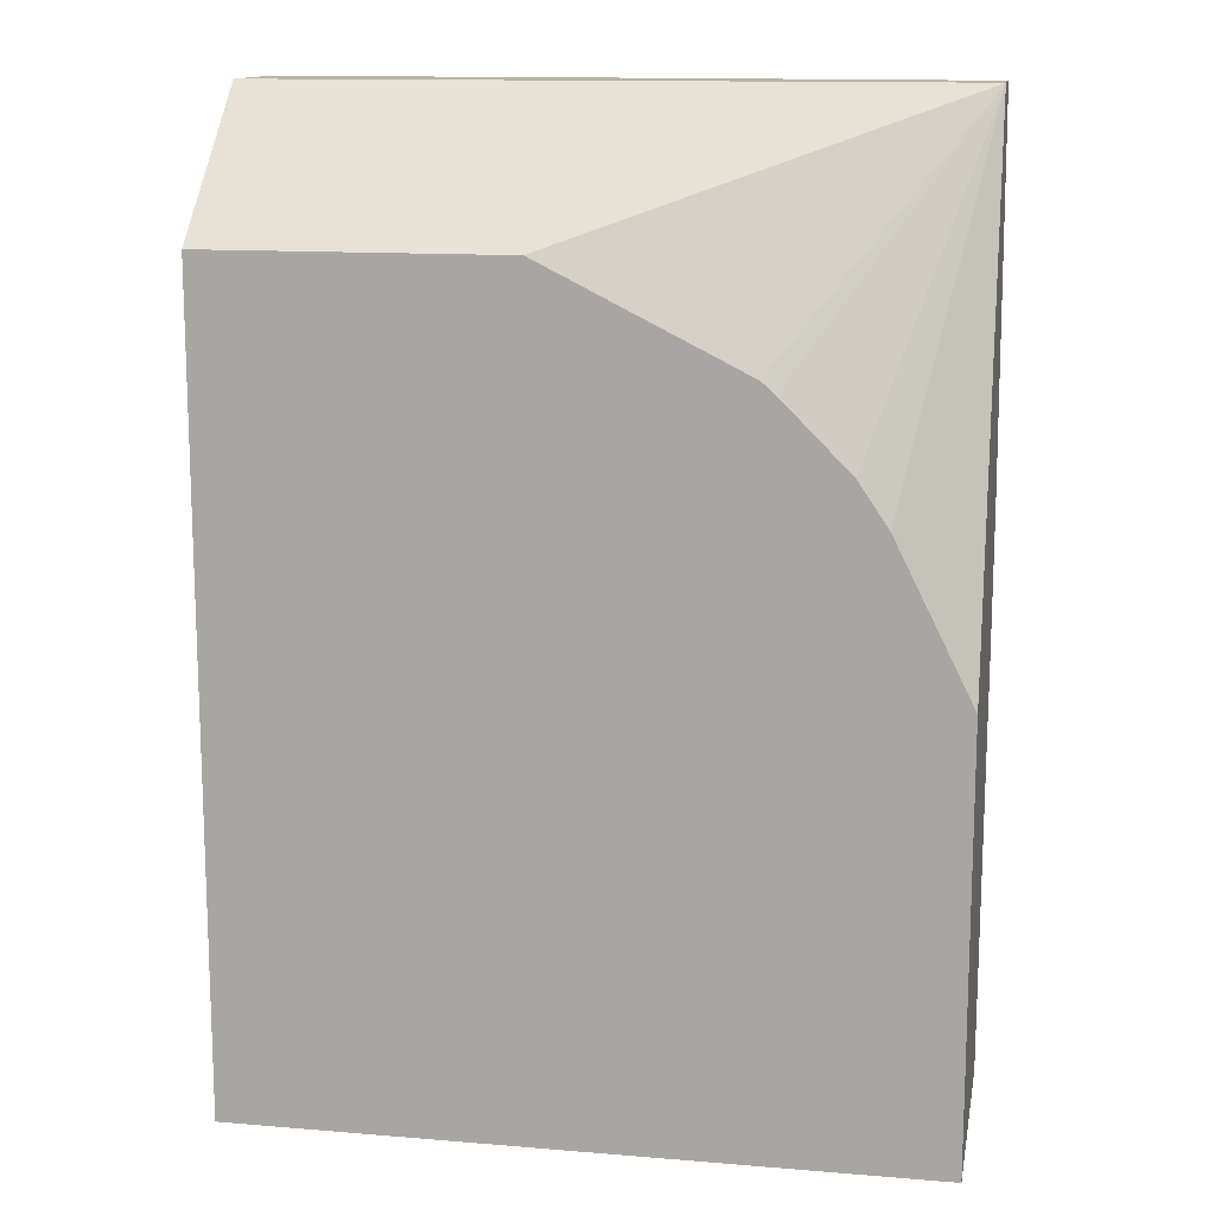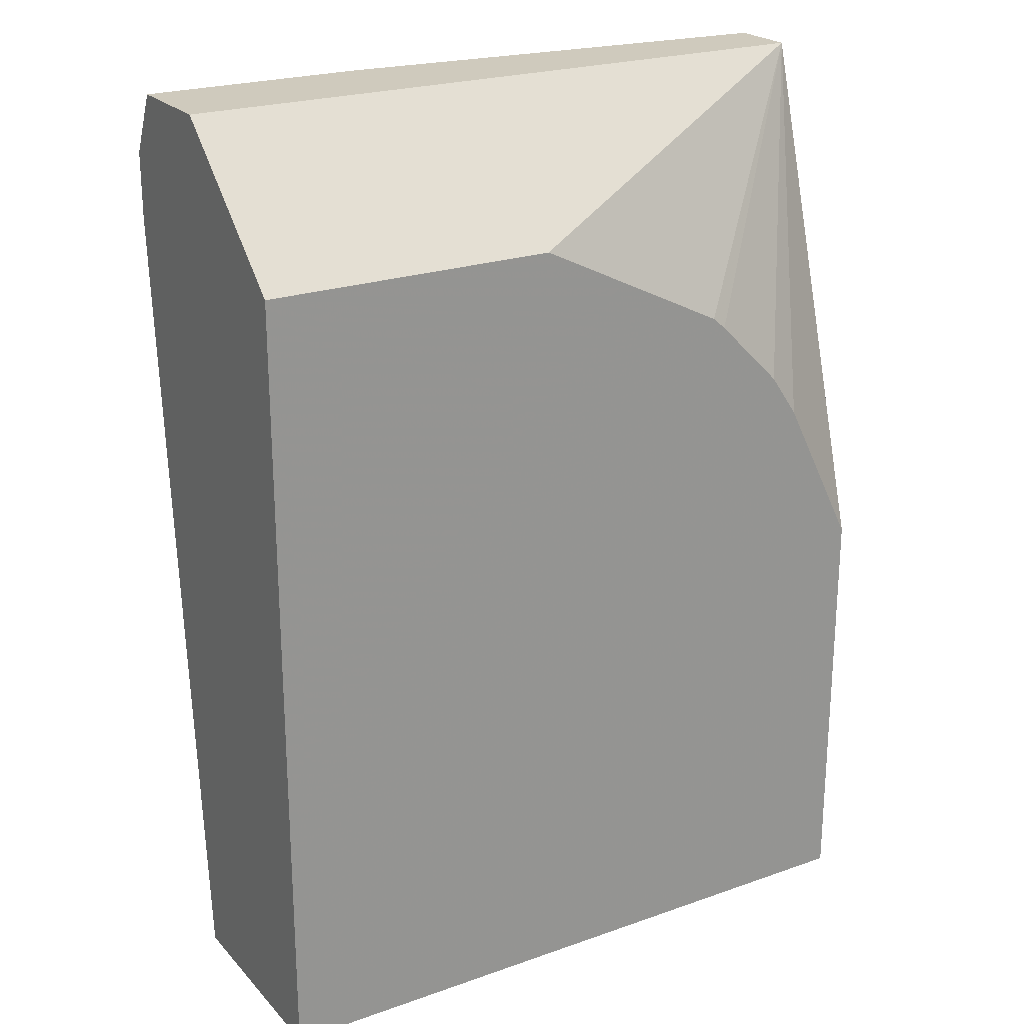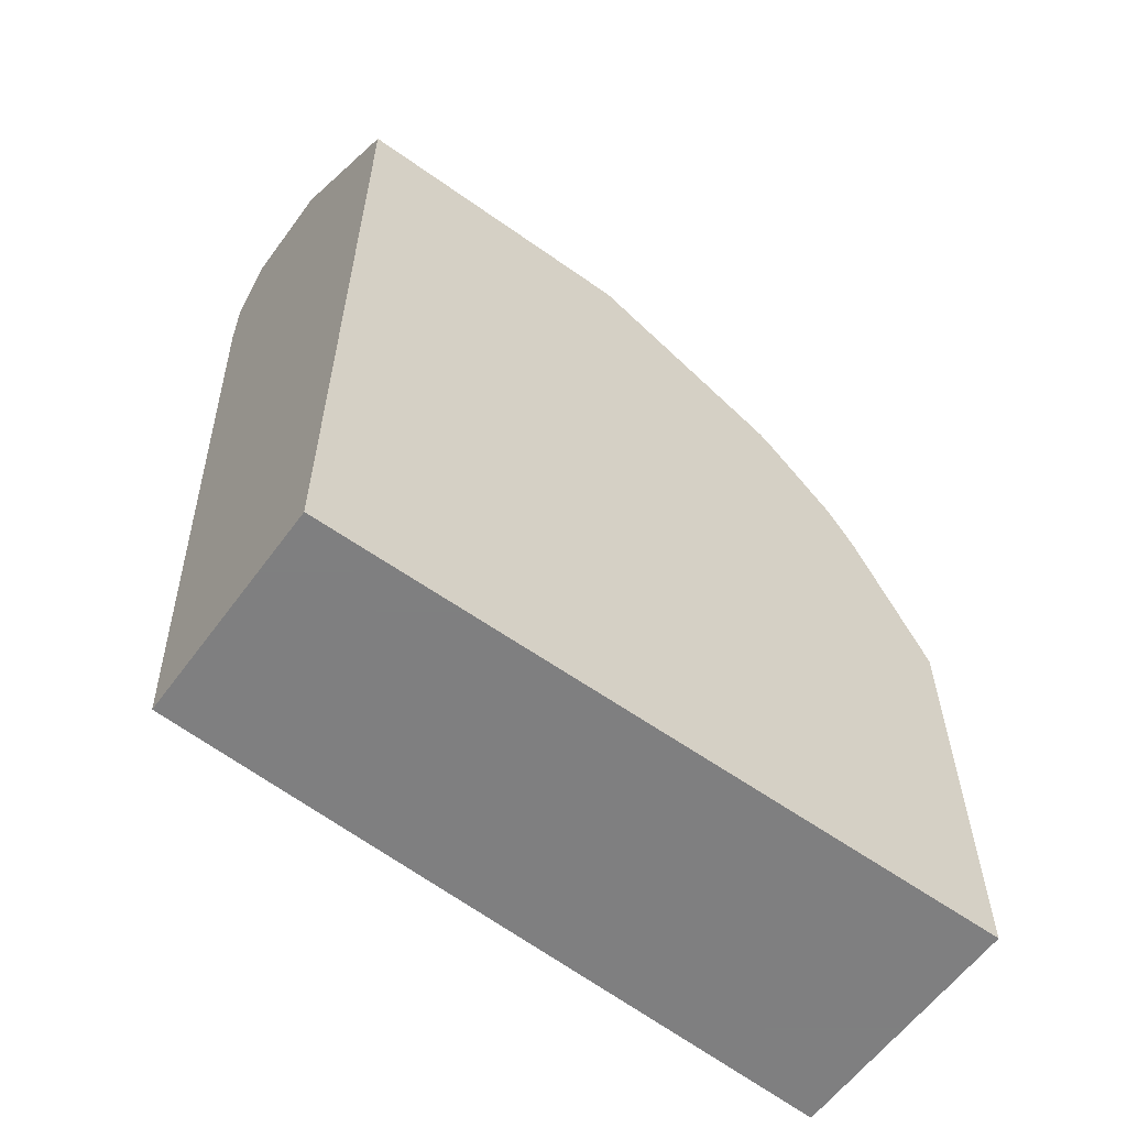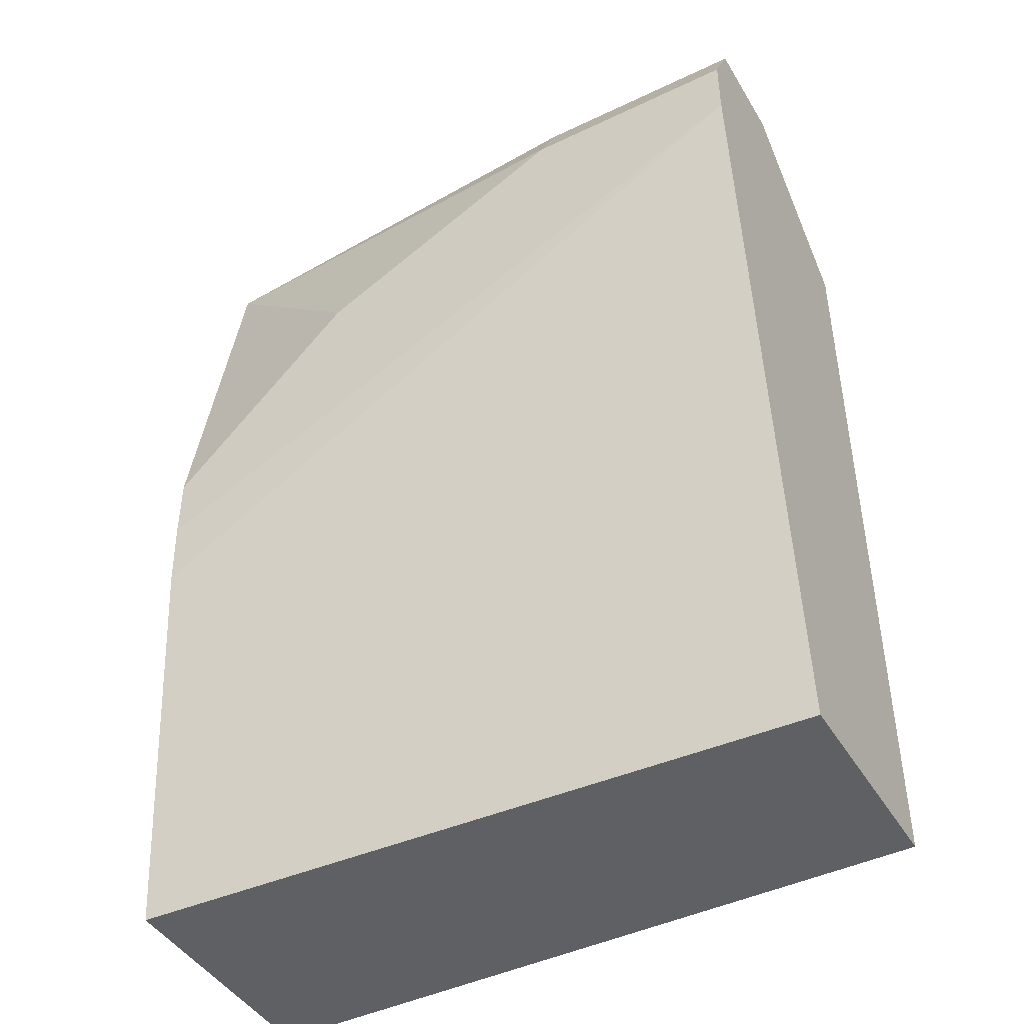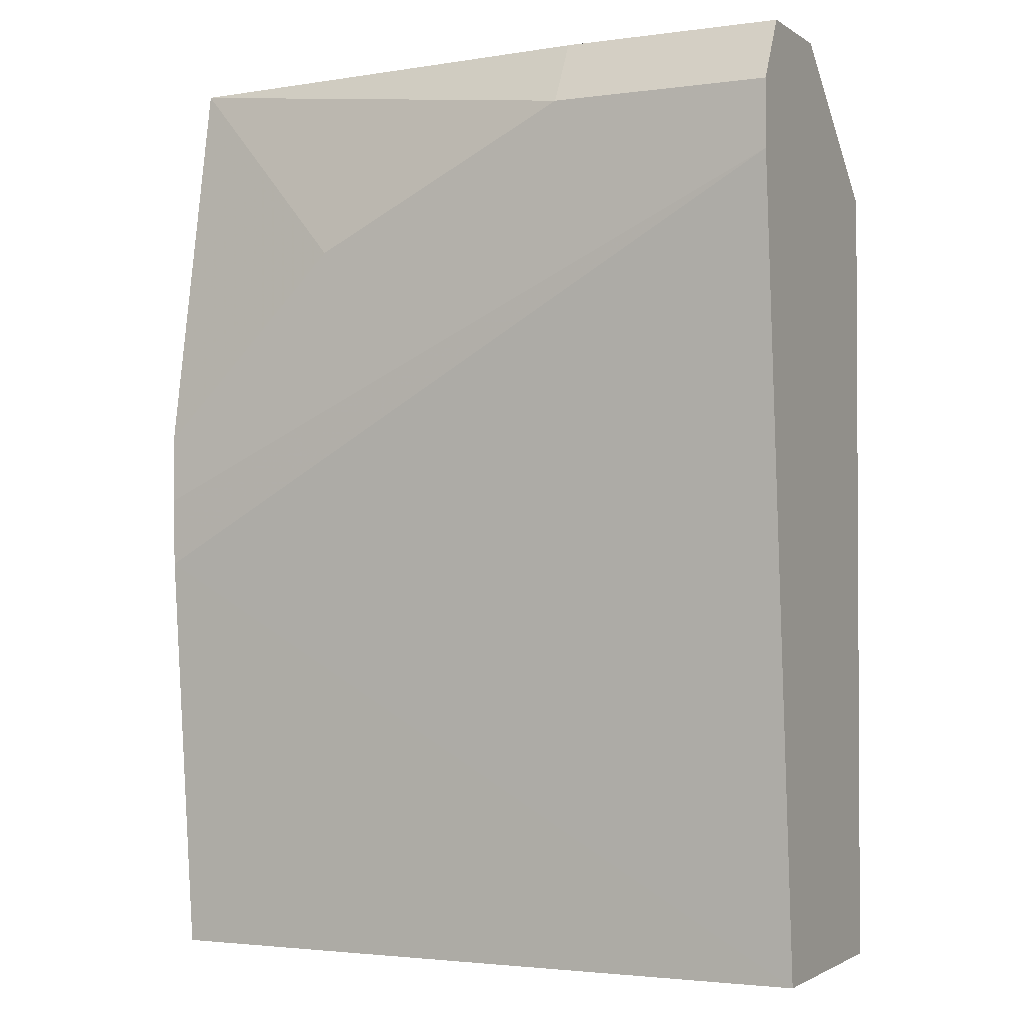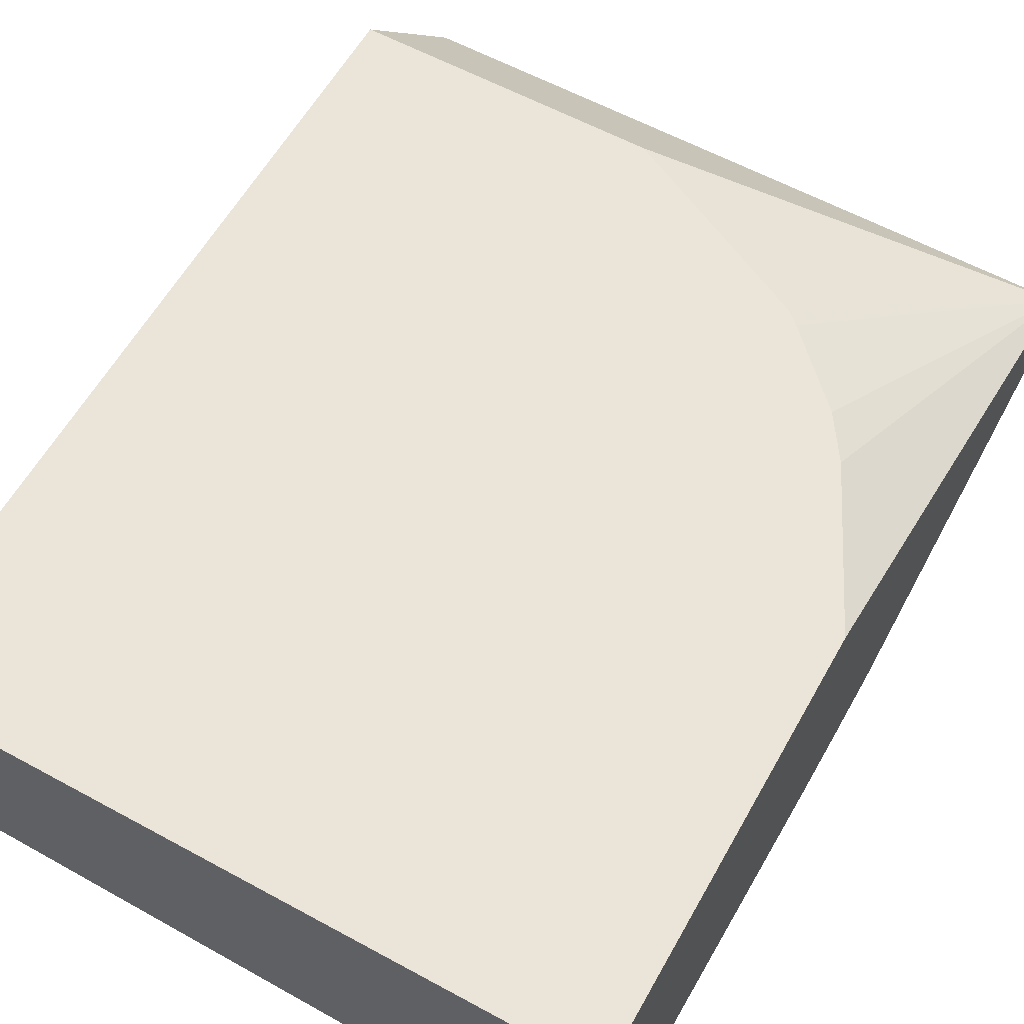
<metadata>
{"format":"obj","ext":"obj","renderer":"f3d","projection":"perspective","resolution":1024,"background":"white","views":[{"elev":13.3,"azim":-169.4,"up":"+Z"},{"elev":23.0,"azim":149.1,"up":"+Z"},{"elev":-59.9,"azim":143.9,"up":"+Z"},{"elev":-44.5,"azim":29.2,"up":"+Z"},{"elev":-1.8,"azim":26.5,"up":"+Z"},{"elev":59.6,"azim":-150.8,"up":"+Y"}]}
</metadata>
<code>
v 0.009597 -0.6405 0.4463
v -0.3152 -0.6405 0.4463
v 0.009597 -0.6896 0.4463
v 0.009597 -0.5692 0.3806
v -0.3152 -0.6725 0.4463
v -0.1317 -0.5692 0.3806
v -0.1507 -0.5692 0.3712
v -0.2147 -0.5692 0.3392
v -0.2264 -0.5692 0.3333
v -0.2328 -0.5692 0.3277
v -0.2648 -0.5692 0.2956
v -0.2788 -0.5692 0.2751
v -0.3152 -0.5692 0.2022
v -0.09609 -0.6896 0.4463
v 0.009597 -0.7045 0.4163
v 0.009597 -0.5692 5.154e-05
v -0.2242 -0.7045 0.3522
v -0.1601 -0.7045 0.3843
v -0.09609 -0.7045 0.4163
v -0.3152 -0.7045 0.2612
v -0.3152 -0.5692 5.154e-05
v 0.009597 -0.7045 0.3843
v 0.009597 -0.6725 5.154e-05
v -0.3152 -0.7045 0.2292
v -0.3152 -0.686 5.154e-05
v -0.3152 -0.7034 0.1967
f 5 17 18
f 4 7 6
f 4 8 7
f 4 9 8
f 4 11 10
f 4 12 11
f 5 18 19
f 4 13 12
f 4 10 9
f 5 19 14
f 16 25 21
f 15 19 18
f 15 18 17
f 15 17 20
f 15 20 24
f 15 24 22
f 16 23 25
f 22 24 26
f 22 26 23
f 23 26 25
f 4 21 13
f 5 20 17
f 4 16 21
f 3 19 15
f 1 15 22
f 3 14 19
f 1 2 5
f 1 5 14
f 1 14 3
f 1 3 15
f 1 22 23
f 1 23 16
f 1 16 4
f 1 6 2
f 2 6 7
f 2 7 8
f 1 4 6
f 2 9 10
f 2 20 5
f 2 24 20
f 2 26 24
f 2 8 9
f 2 21 25
f 2 25 26
f 2 13 21
f 2 12 13
f 2 11 12
f 2 10 11

</code>
